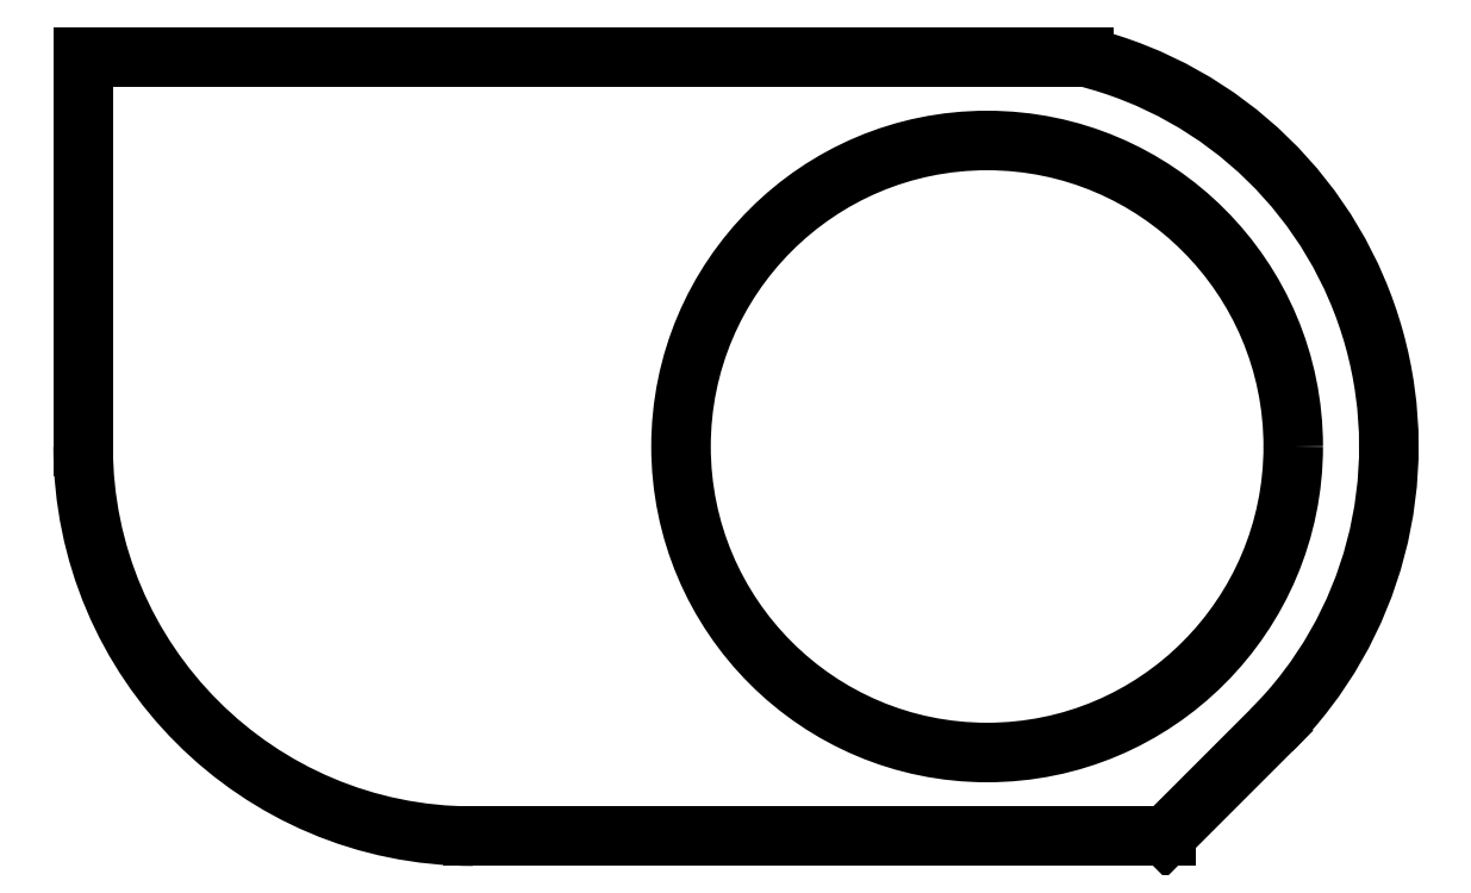
<metadata>
{"format":"dxf","ext":"dxf","renderer":"ezdxf+matplotlib","layout":"modelspace","background":"white","min_lineweight":24,"dpi":150}
</metadata>
<code>
0
SECTION
2
ENTITIES
0
INSERT
2
SKETCH030
8
0
10
0
20
0
30
0
0
ENDSEC
0
EOF

</code>
